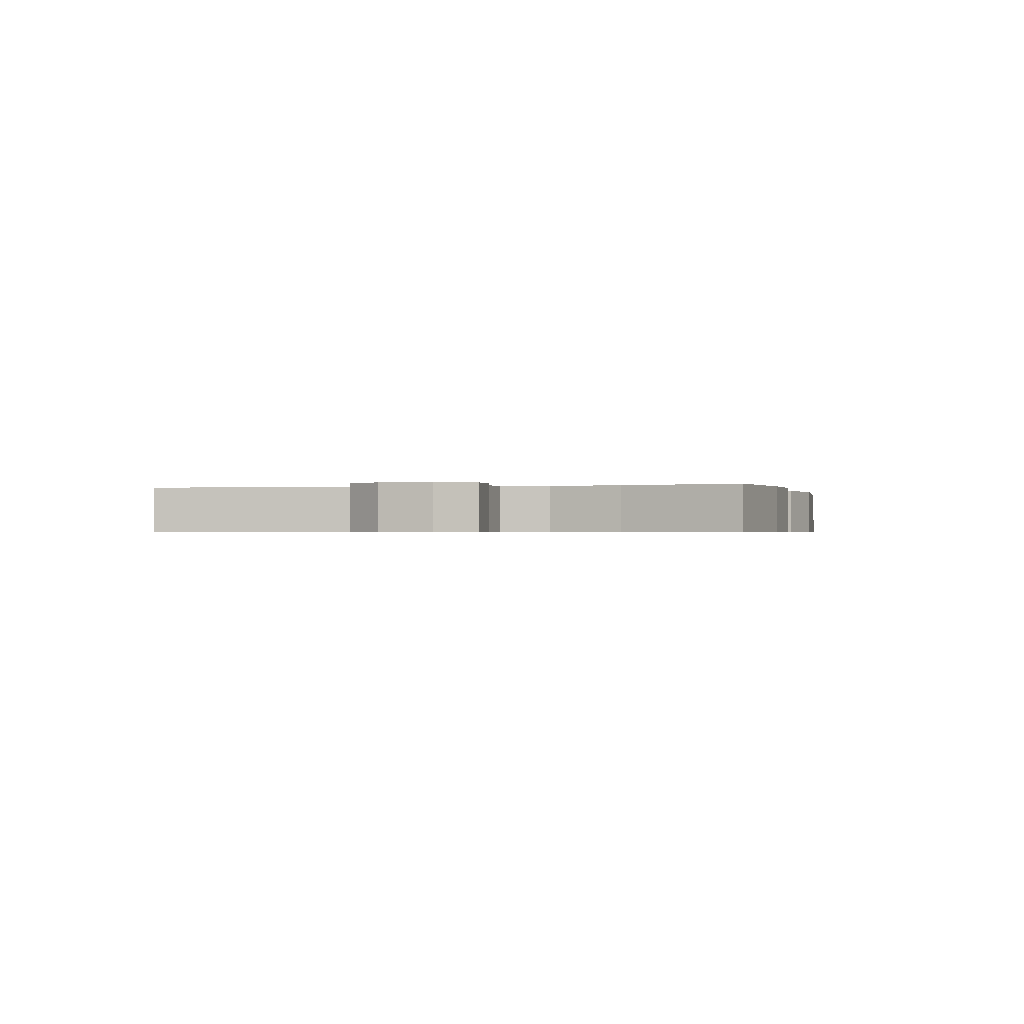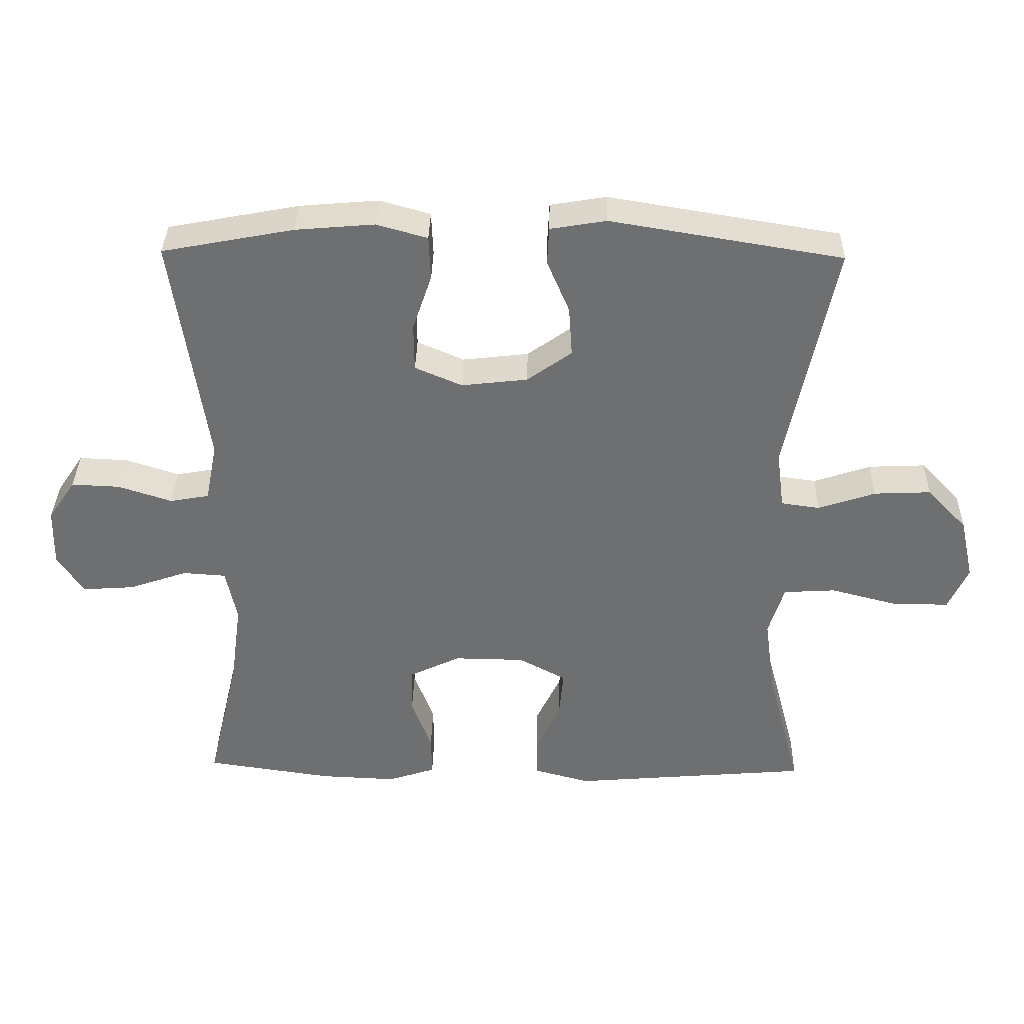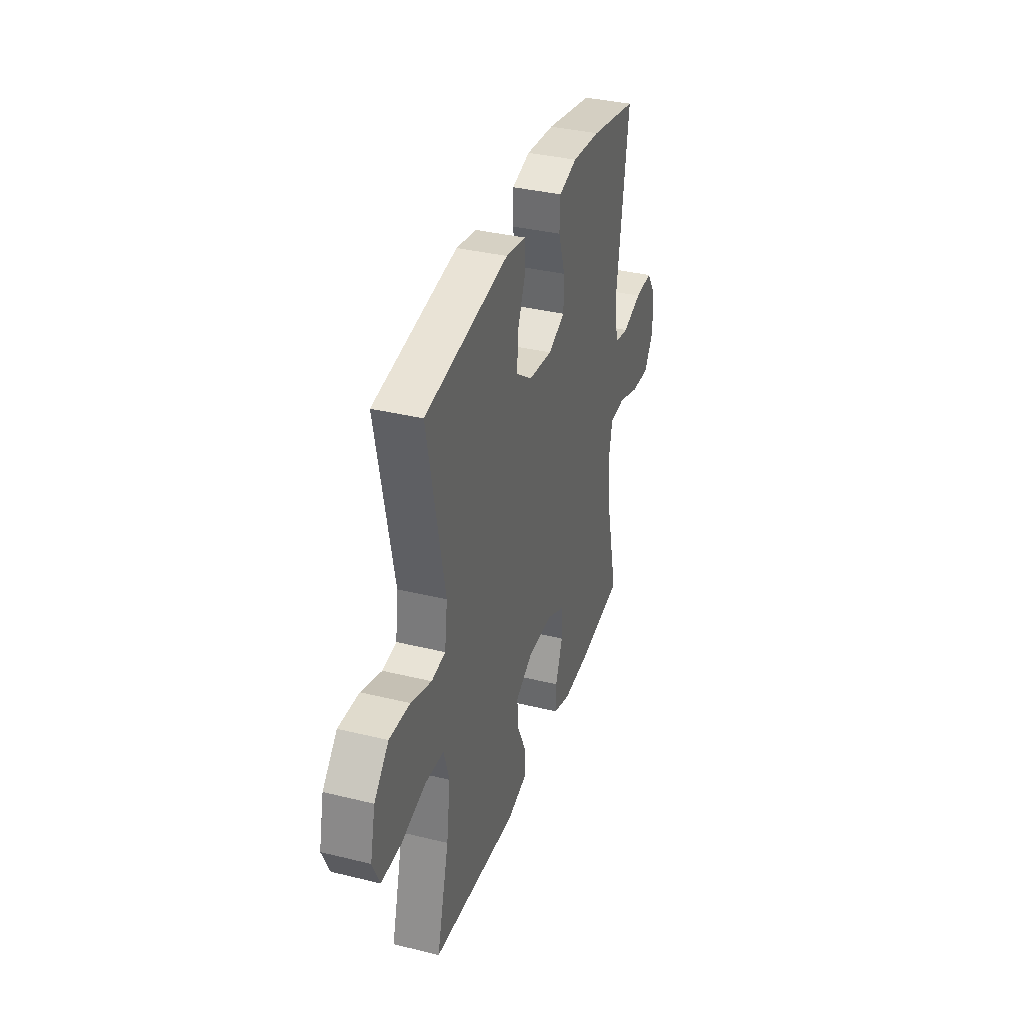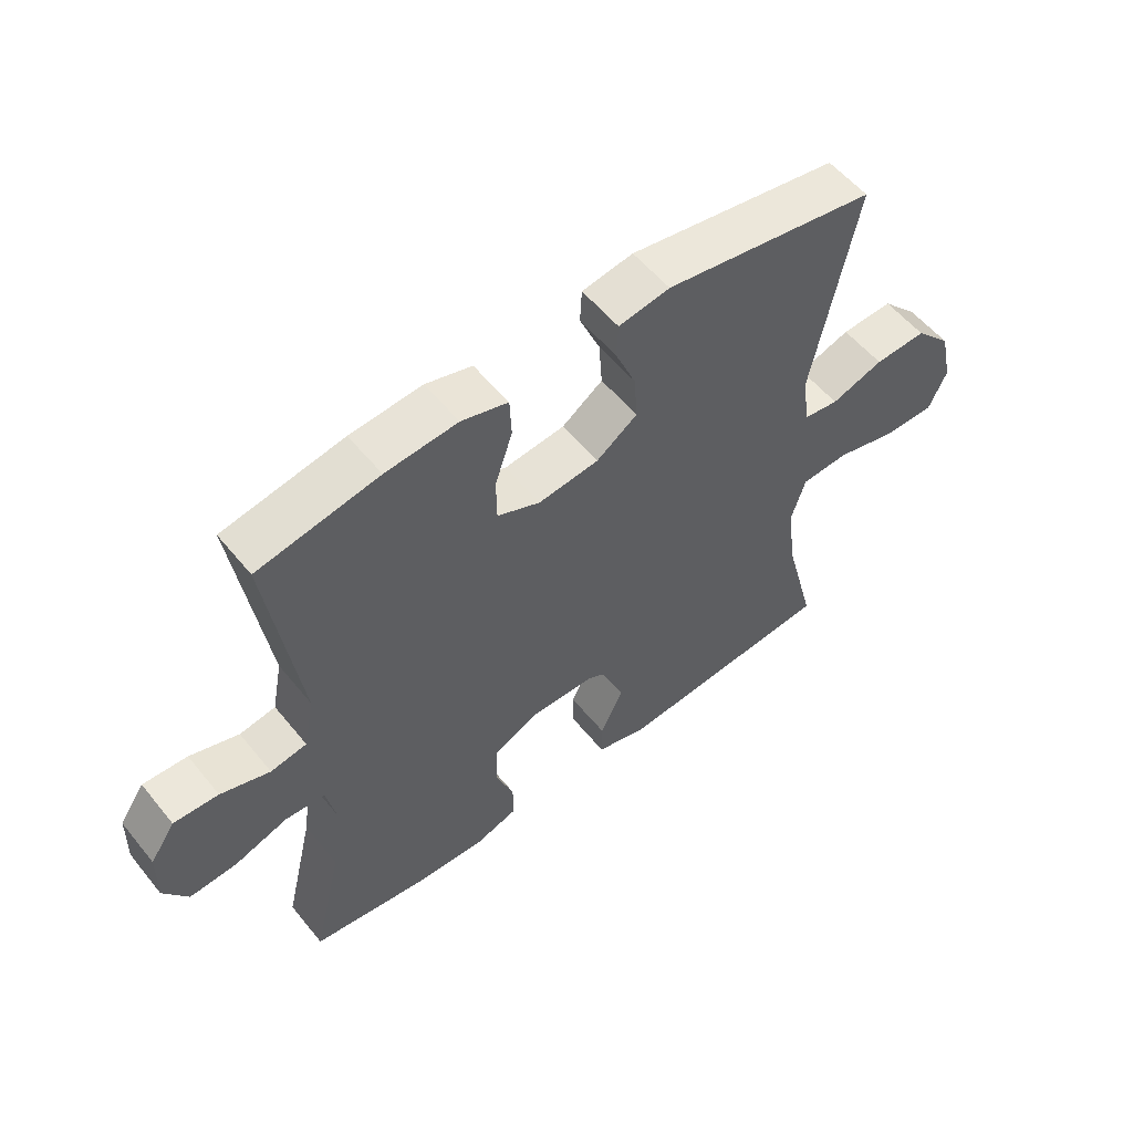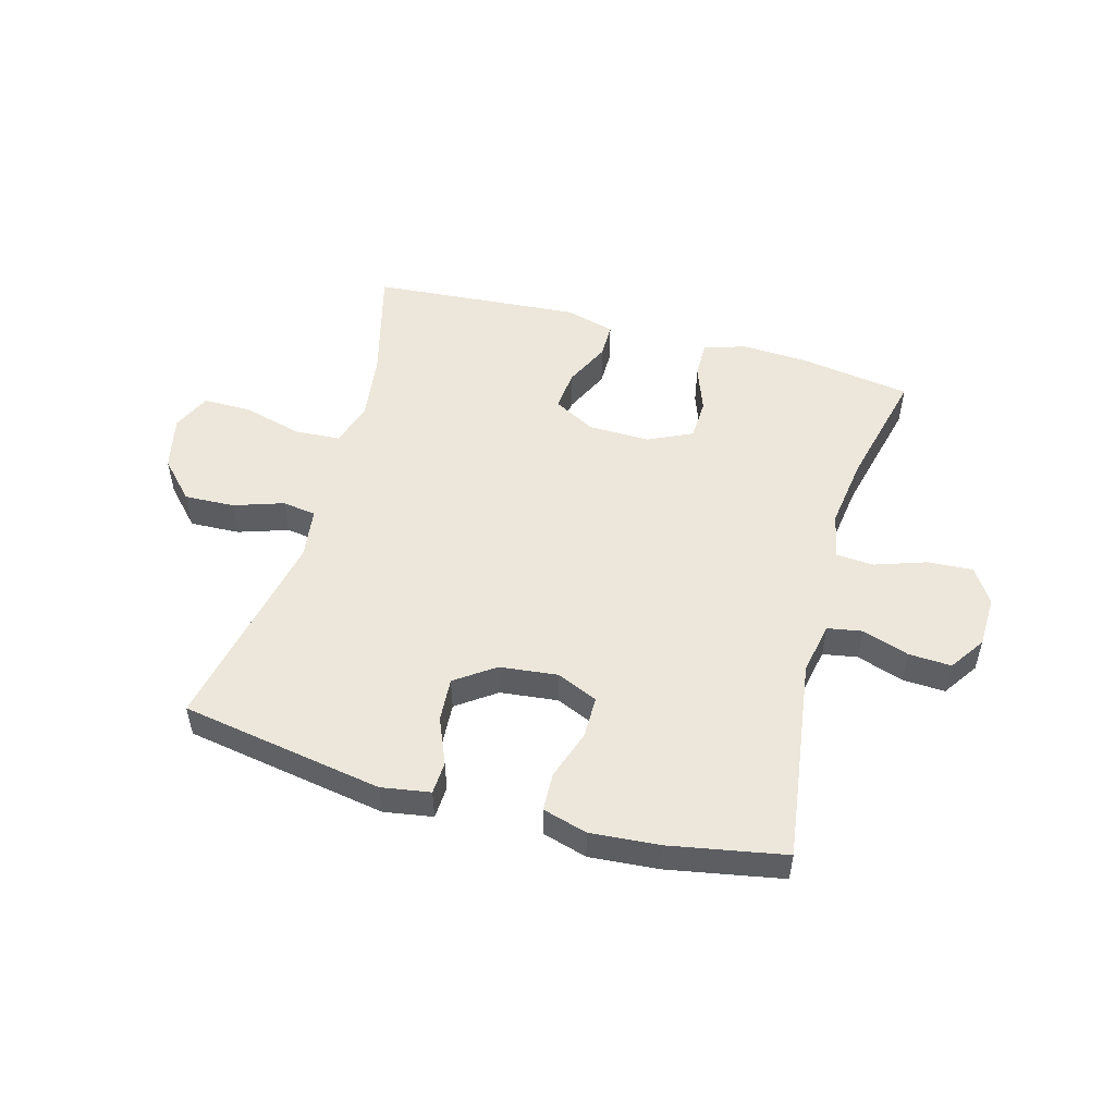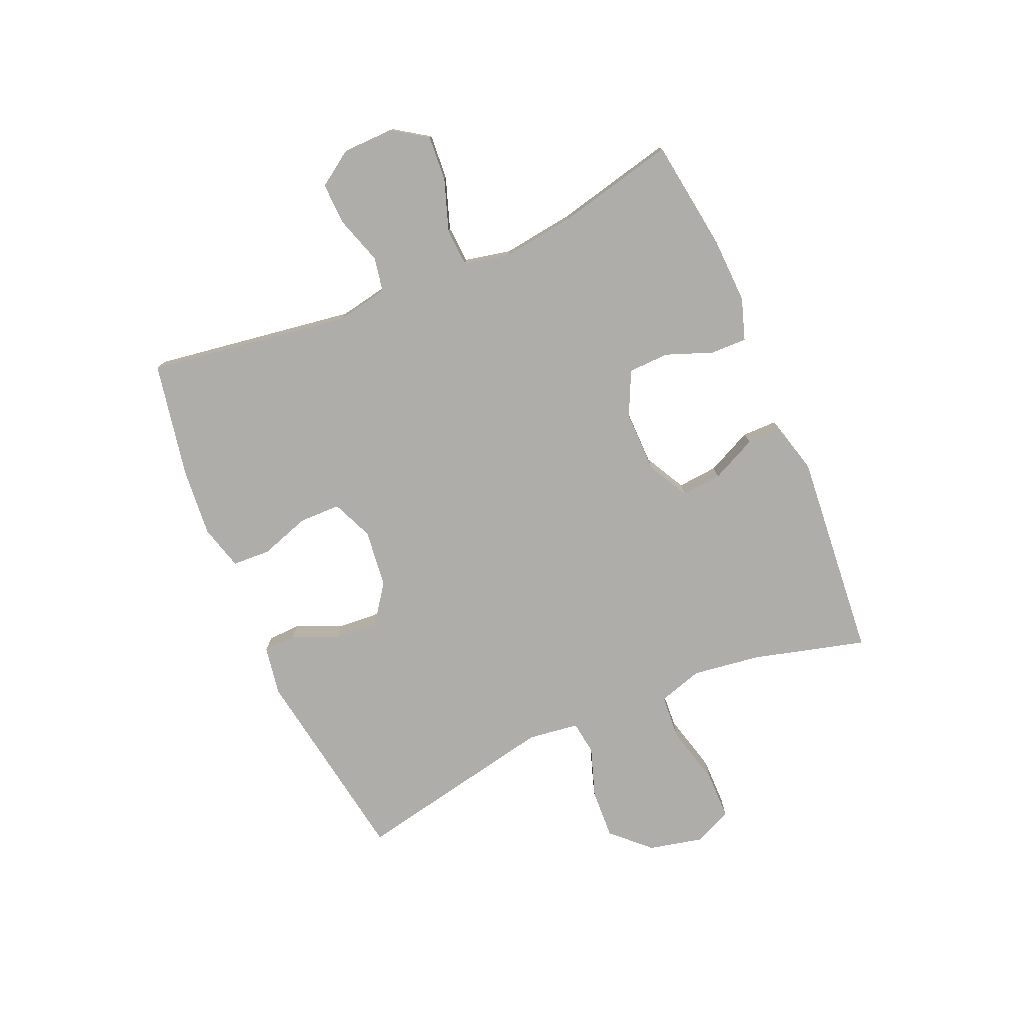
<metadata>
{"format":"obj","ext":"obj","renderer":"f3d","projection":"perspective","resolution":1024,"background":"white","views":[{"elev":-0.6,"azim":105.3,"up":"+Y"},{"elev":35.4,"azim":-178.8,"up":"+Z"},{"elev":35.5,"azim":-72.0,"up":"+Z"},{"elev":55.4,"azim":141.6,"up":"+Z"},{"elev":52.1,"azim":15.7,"up":"+Y"},{"elev":-77.3,"azim":113.2,"up":"+Y"}]}
</metadata>
<code>
o path624
v 0.3065 0.0375 0.5328
v 0.1882 0.0375 0.5428
v 0.1117 0.0375 0.5213
v 0.1089 0.0375 0.4558
v 0.1376 0.0375 0.3707
v 0.1369 0.0375 0.2994
v 0.06631 0.0375 0.269
v -0.03323 0.0375 0.2805
v -0.1005 0.0375 0.3283
v -0.09537 0.0375 0.4034
v -0.0617 0.0375 0.4824
v -0.06451 0.0375 0.5384
v -0.1487 0.0375 0.5524
v -0.4969 0.0375 0.4952
v -0.4246 0.0375 0.1441
v -0.436 0.0375 0.05646
v -0.4941 0.0375 0.0483
v -0.5799 0.0375 0.07713
v -0.6654 0.0375 0.08098
v -0.7257 0.0375 0.01775
v -0.7466 0.0375 -0.07524
v -0.7167 0.0375 -0.1408
v -0.6338 0.0375 -0.1411
v -0.5316 0.0375 -0.1146
v -0.4533 0.0375 -0.1195
v -0.4299 0.0375 -0.1958
v -0.4456 0.0375 -0.3122
v -0.4969 0.0375 -0.5067
v -0.1383 0.0375 -0.537
v -0.05305 0.0375 -0.5142
v -0.05284 0.0375 -0.4541
v -0.09017 0.0375 -0.376
v -0.09648 0.0375 -0.3066
v -0.02544 0.0375 -0.2684
v 0.08043 0.0375 -0.2668
v 0.1564 0.0375 -0.303
v 0.1588 0.0375 -0.3731
v 0.1286 0.0375 -0.4535
v 0.1277 0.0375 -0.5157
v 0.1995 0.0375 -0.5391
v 0.3131 0.0375 -0.5343
v 0.5048 0.0375 -0.5067
v 0.4566 0.0375 -0.3025
v 0.44 0.0375 -0.1803
v 0.4568 0.0375 -0.1005
v 0.5215 0.0375 -0.09621
v 0.6097 0.0375 -0.1265
v 0.6876 0.0375 -0.1319
v 0.7273 0.0375 -0.07243
v 0.7252 0.0375 0.0155
v 0.6841 0.0375 0.0761
v 0.6109 0.0375 0.07292
v 0.5302 0.0375 0.04667
v 0.4709 0.0375 0.05732
v 0.4536 0.0375 0.1459
v 0.5048 0.0375 0.4952
v 0.3065 -0.0375 0.5328
v 0.1882 -0.0375 0.5428
v 0.1117 -0.0375 0.5213
v 0.1089 -0.0375 0.4558
v 0.1376 -0.0375 0.3707
v 0.1369 -0.0375 0.2994
v 0.06631 -0.0375 0.269
v -0.03323 -0.0375 0.2805
v -0.1005 -0.0375 0.3283
v -0.09537 -0.0375 0.4034
v -0.0617 -0.0375 0.4824
v -0.06451 -0.0375 0.5384
v -0.1487 -0.0375 0.5524
v -0.4969 -0.0375 0.4952
v -0.4246 -0.0375 0.1441
v -0.436 -0.0375 0.05646
v -0.4941 -0.0375 0.0483
v -0.5799 -0.0375 0.07713
v -0.6654 -0.0375 0.08098
v -0.7257 -0.0375 0.01775
v -0.7466 -0.0375 -0.07524
v -0.7167 -0.0375 -0.1408
v -0.6338 -0.0375 -0.1411
v -0.5316 -0.0375 -0.1146
v -0.4533 -0.0375 -0.1195
v -0.4299 -0.0375 -0.1958
v -0.4456 -0.0375 -0.3122
v -0.4969 -0.0375 -0.5067
v -0.1383 -0.0375 -0.537
v -0.05305 -0.0375 -0.5142
v -0.05284 -0.0375 -0.4541
v -0.09017 -0.0375 -0.376
v -0.09648 -0.0375 -0.3066
v -0.02544 -0.0375 -0.2684
v 0.08043 -0.0375 -0.2668
v 0.1564 -0.0375 -0.303
v 0.1588 -0.0375 -0.3731
v 0.1286 -0.0375 -0.4535
v 0.1277 -0.0375 -0.5157
v 0.1995 -0.0375 -0.5391
v 0.3131 -0.0375 -0.5343
v 0.5048 -0.0375 -0.5067
v 0.4566 -0.0375 -0.3025
v 0.44 -0.0375 -0.1803
v 0.4568 -0.0375 -0.1005
v 0.5215 -0.0375 -0.09621
v 0.6097 -0.0375 -0.1265
v 0.6876 -0.0375 -0.1319
v 0.7273 -0.0375 -0.07243
v 0.7252 -0.0375 0.0155
v 0.6841 -0.0375 0.0761
v 0.6109 -0.0375 0.07292
v 0.5302 -0.0375 0.04667
v 0.4709 -0.0375 0.05732
v 0.4536 -0.0375 0.1459
v 0.5048 -0.0375 0.4952
v 0.6876 0.0375 -0.1319
v 0.6876 0.0375 -0.1319
v 0.7273 0.0375 -0.07243
v 0.7252 0.0375 0.0155
v 0.6841 0.0375 0.0761
v 0.6097 0.0375 -0.1265
v 0.6109 0.0375 0.07292
v 0.5302 0.0375 0.04667
v 0.5215 0.0375 -0.09621
v 0.4709 0.0375 0.05732
v 0.4709 0.0375 0.05732
v 0.4568 0.0375 -0.1005
v 0.4568 0.0375 -0.1005
v 0.5048 0.0375 -0.5067
v 0.5048 0.0375 -0.5067
v 0.4566 0.0375 -0.3025
v 0.4536 0.0375 0.1459
v 0.5048 0.0375 0.4952
v 0.5048 0.0375 0.4952
v 0.44 0.0375 -0.1803
v 0.3131 0.0375 -0.5343
v 0.3065 0.0375 0.5328
v 0.1995 0.0375 -0.5391
v 0.1882 0.0375 0.5428
v 0.1277 0.0375 -0.5157
v 0.1277 0.0375 -0.5157
v 0.1117 0.0375 0.5213
v 0.1117 0.0375 0.5213
v 0.1286 0.0375 -0.4535
v 0.1588 0.0375 -0.3731
v 0.1564 0.0375 -0.303
v 0.1564 0.0375 -0.303
v 0.08043 0.0375 -0.2668
v 0.1376 0.0375 0.3707
v 0.1369 0.0375 0.2994
v 0.1369 0.0375 0.2994
v 0.1089 0.0375 0.4558
v 0.06631 0.0375 0.269
v -0.02544 0.0375 -0.2684
v -0.03323 0.0375 0.2805
v -0.09648 0.0375 -0.3066
v -0.09648 0.0375 -0.3066
v -0.1005 0.0375 0.3283
v -0.05305 0.0375 -0.5142
v -0.05305 0.0375 -0.5142
v -0.05284 0.0375 -0.4541
v -0.09017 0.0375 -0.376
v -0.1383 0.0375 -0.537
v -0.09537 0.0375 0.4034
v -0.0617 0.0375 0.4824
v -0.06451 0.0375 0.5384
v -0.06451 0.0375 0.5384
v -0.1487 0.0375 0.5524
v -0.4969 0.0375 -0.5067
v -0.4969 0.0375 -0.5067
v -0.4299 0.0375 -0.1958
v -0.4456 0.0375 -0.3122
v -0.4246 0.0375 0.1441
v -0.436 0.0375 0.05646
v -0.436 0.0375 0.05646
v -0.4533 0.0375 -0.1195
v -0.4533 0.0375 -0.1195
v -0.4941 0.0375 0.0483
v -0.5316 0.0375 -0.1146
v -0.4969 0.0375 0.4952
v -0.4969 0.0375 0.4952
v -0.5799 0.0375 0.07713
v -0.6338 0.0375 -0.1411
v -0.6654 0.0375 0.08098
v -0.7167 0.0375 -0.1408
v -0.7167 0.0375 -0.1408
v -0.7257 0.0375 0.01775
v -0.7466 0.0375 -0.07524
v 0.6876 -0.0375 -0.1319
v 0.6876 -0.0375 -0.1319
v 0.7273 -0.0375 -0.07243
v 0.7252 -0.0375 0.0155
v 0.6841 -0.0375 0.0761
v 0.6097 -0.0375 -0.1265
v 0.6109 -0.0375 0.07292
v 0.5302 -0.0375 0.04667
v 0.5215 -0.0375 -0.09621
v 0.4709 -0.0375 0.05732
v 0.4709 -0.0375 0.05732
v 0.4568 -0.0375 -0.1005
v 0.4568 -0.0375 -0.1005
v 0.5048 -0.0375 -0.5067
v 0.5048 -0.0375 -0.5067
v 0.4566 -0.0375 -0.3025
v 0.4536 -0.0375 0.1459
v 0.5048 -0.0375 0.4952
v 0.5048 -0.0375 0.4952
v 0.44 -0.0375 -0.1803
v 0.3131 -0.0375 -0.5343
v 0.3065 -0.0375 0.5328
v 0.1995 -0.0375 -0.5391
v 0.1882 -0.0375 0.5428
v 0.1277 -0.0375 -0.5157
v 0.1277 -0.0375 -0.5157
v 0.1117 -0.0375 0.5213
v 0.1117 -0.0375 0.5213
v 0.1286 -0.0375 -0.4535
v 0.1588 -0.0375 -0.3731
v 0.1564 -0.0375 -0.303
v 0.1564 -0.0375 -0.303
v 0.08043 -0.0375 -0.2668
v 0.1376 -0.0375 0.3707
v 0.1369 -0.0375 0.2994
v 0.1369 -0.0375 0.2994
v 0.1089 -0.0375 0.4558
v 0.06631 -0.0375 0.269
v -0.02544 -0.0375 -0.2684
v -0.03323 -0.0375 0.2805
v -0.09648 -0.0375 -0.3066
v -0.09648 -0.0375 -0.3066
v -0.1005 -0.0375 0.3283
v -0.05305 -0.0375 -0.5142
v -0.05305 -0.0375 -0.5142
v -0.05284 -0.0375 -0.4541
v -0.09017 -0.0375 -0.376
v -0.1383 -0.0375 -0.537
v -0.09537 -0.0375 0.4034
v -0.0617 -0.0375 0.4824
v -0.06451 -0.0375 0.5384
v -0.06451 -0.0375 0.5384
v -0.1487 -0.0375 0.5524
v -0.4969 -0.0375 -0.5067
v -0.4969 -0.0375 -0.5067
v -0.4299 -0.0375 -0.1958
v -0.4456 -0.0375 -0.3122
v -0.4246 -0.0375 0.1441
v -0.436 -0.0375 0.05646
v -0.436 -0.0375 0.05646
v -0.4533 -0.0375 -0.1195
v -0.4533 -0.0375 -0.1195
v -0.4941 -0.0375 0.0483
v -0.5316 -0.0375 -0.1146
v -0.4969 -0.0375 0.4952
v -0.4969 -0.0375 0.4952
v -0.5799 -0.0375 0.07713
v -0.6338 -0.0375 -0.1411
v -0.6654 -0.0375 0.08098
v -0.7167 -0.0375 -0.1408
v -0.7167 -0.0375 -0.1408
v -0.7257 -0.0375 0.01775
v -0.7466 -0.0375 -0.07524
f 233 242 239
f 222 209 212
f 218 223 224
f 186 188 191
f 195 202 220
f 188 189 191
f 194 193 195
f 257 253 252
f 248 252 249
f 231 233 229
f 249 252 253
f 224 225 244
f 210 208 214
f 246 244 248
f 192 189 190
f 244 225 243
f 226 244 246
f 243 228 250
f 209 219 207
f 246 248 249
f 253 257 258
f 206 215 208
f 201 215 206
f 207 202 203
f 223 195 220
f 232 233 231
f 234 235 238
f 233 232 242
f 219 209 222
f 193 191 192
f 194 195 197
f 241 226 246
f 250 228 234
f 191 193 194
f 201 206 199
f 253 258 255
f 224 223 225
f 252 254 257
f 207 220 202
f 224 244 226
f 232 226 242
f 243 225 228
f 205 216 201
f 197 195 218
f 220 207 219
f 218 195 223
f 216 205 197
f 250 234 238
f 189 192 191
f 214 208 215
f 215 201 216
f 242 226 241
f 238 235 236
f 216 197 218
f 114 49 105 187
f 49 50 106 105
f 50 51 107 106
f 47 48 104 103
f 51 52 108 107
f 52 53 109 108
f 46 47 103 102
f 53 123 196 109
f 125 46 102 198
f 127 43 99 200
f 54 55 111 110
f 55 131 204 111
f 44 45 101 100
f 43 44 100 99
f 41 42 98 97
f 56 1 57 112
f 40 41 97 96
f 1 2 58 57
f 138 40 96 211
f 2 140 213 58
f 38 39 95 94
f 37 38 94 93
f 144 37 93 217
f 35 36 92 91
f 5 148 221 61
f 4 5 61 60
f 3 4 60 59
f 6 7 63 62
f 34 35 91 90
f 7 8 64 63
f 154 34 90 227
f 8 9 65 64
f 157 31 87 230
f 31 32 88 87
f 29 30 86 85
f 10 11 67 66
f 11 164 237 67
f 12 13 69 68
f 32 33 89 88
f 9 10 66 65
f 167 29 85 240
f 26 27 83 82
f 15 172 245 71
f 174 26 82 247
f 16 17 73 72
f 24 25 81 80
f 178 15 71 251
f 13 14 70 69
f 27 28 84 83
f 17 18 74 73
f 23 24 80 79
f 18 19 75 74
f 183 23 79 256
f 19 20 76 75
f 21 22 78 77
f 20 21 77 76
f 160 166 169
f 149 139 136
f 145 151 150
f 113 118 115
f 122 147 129
f 115 118 116
f 121 122 120
f 184 179 180
f 175 176 179
f 158 156 160
f 176 180 179
f 151 171 152
f 137 141 135
f 173 175 171
f 119 117 116
f 171 170 152
f 153 173 171
f 170 177 155
f 136 134 146
f 173 176 175
f 180 185 184
f 133 135 142
f 128 133 142
f 134 130 129
f 150 147 122
f 159 158 160
f 161 165 162
f 160 169 159
f 146 149 136
f 120 119 118
f 121 124 122
f 168 173 153
f 177 161 155
f 118 121 120
f 128 126 133
f 180 182 185
f 151 152 150
f 179 184 181
f 134 129 147
f 151 153 171
f 159 169 153
f 170 155 152
f 132 128 143
f 124 145 122
f 147 146 134
f 145 150 122
f 143 124 132
f 177 165 161
f 116 118 119
f 141 142 135
f 142 143 128
f 169 168 153
f 165 163 162
f 143 145 124

</code>
